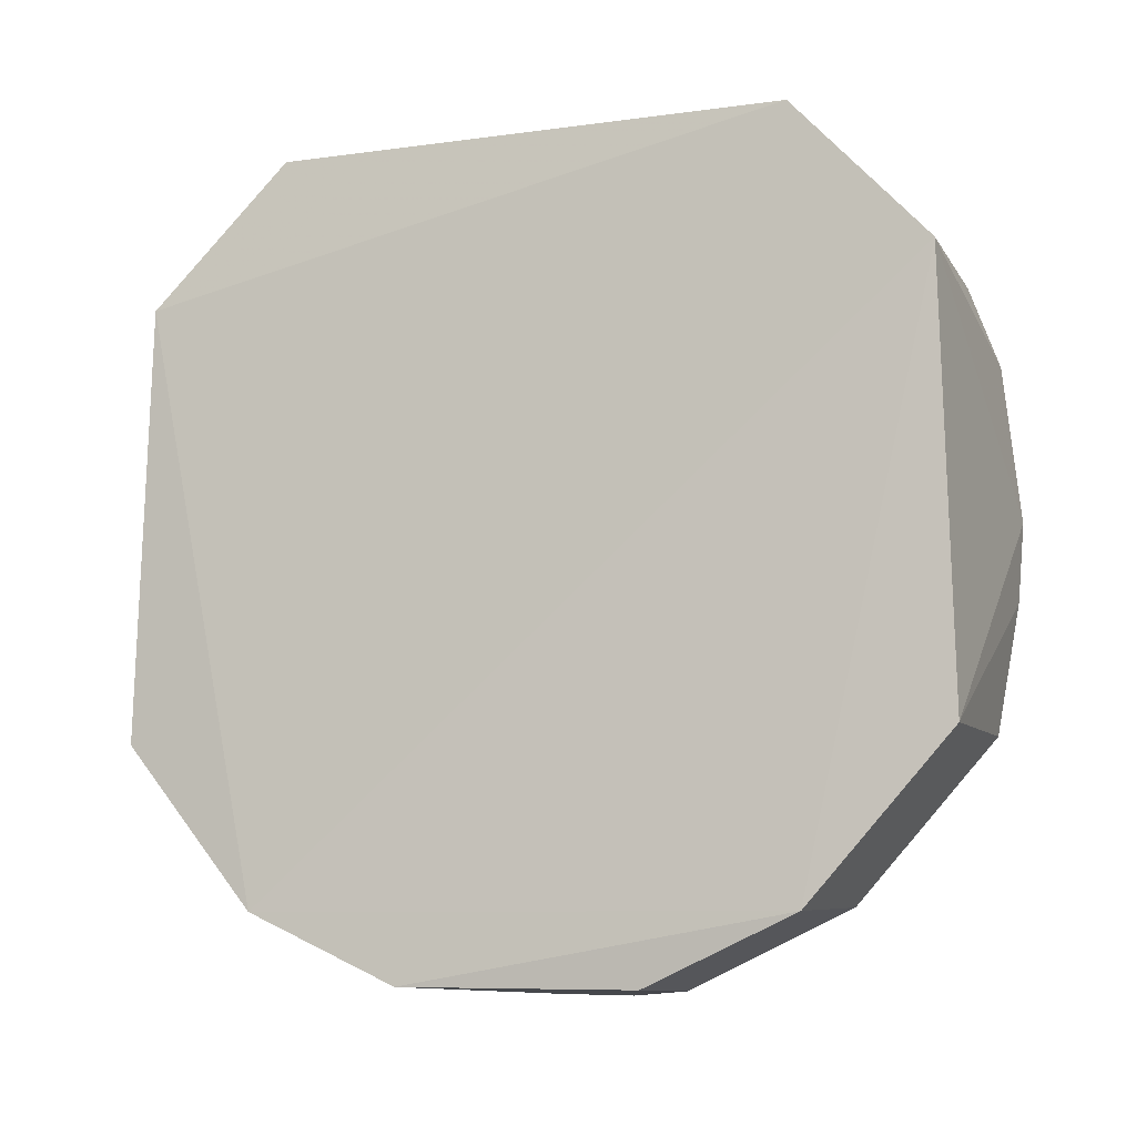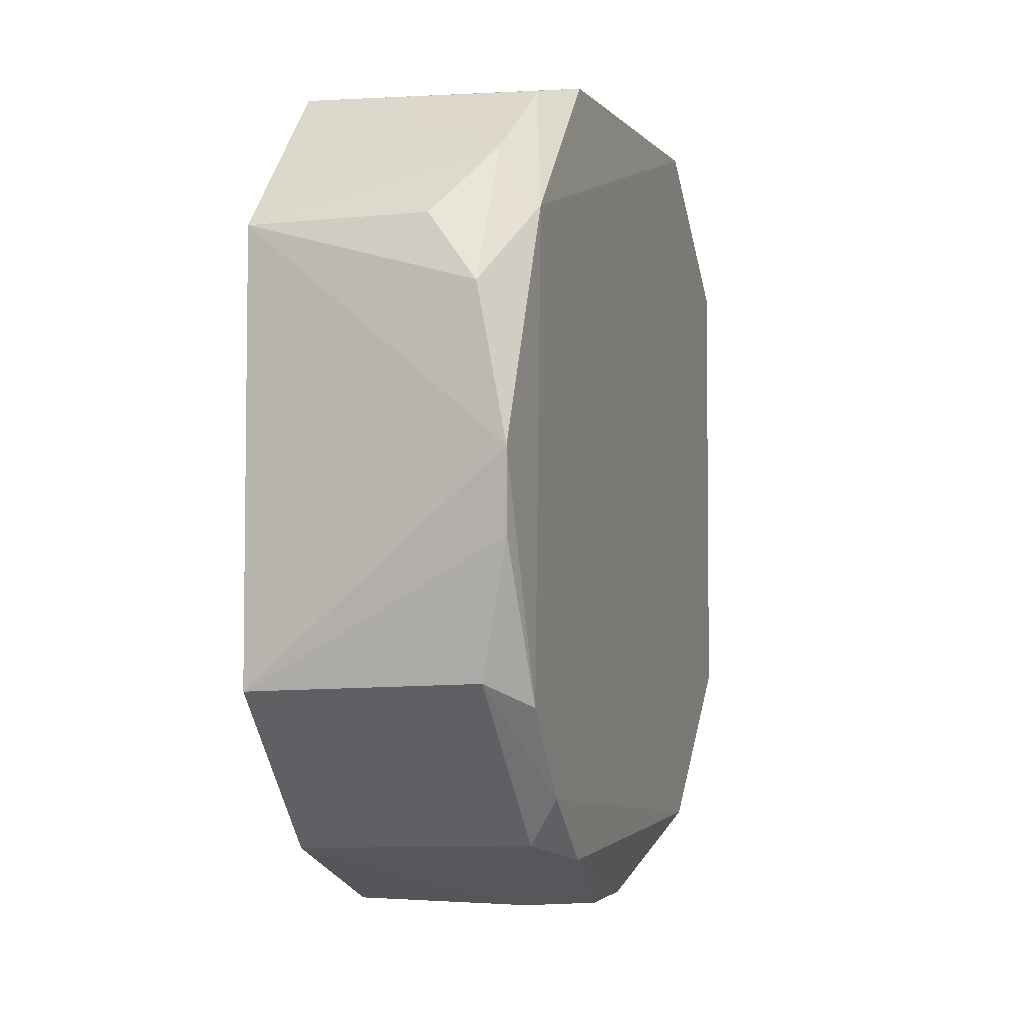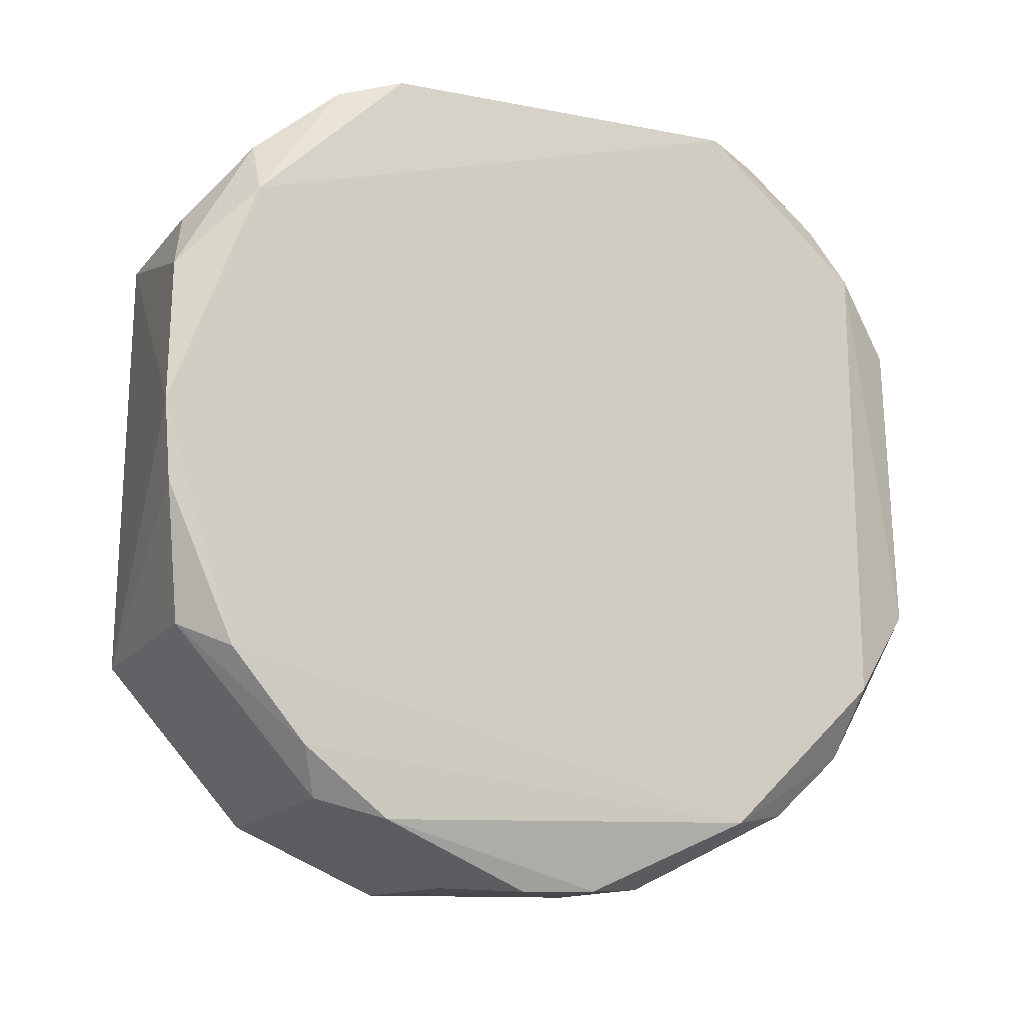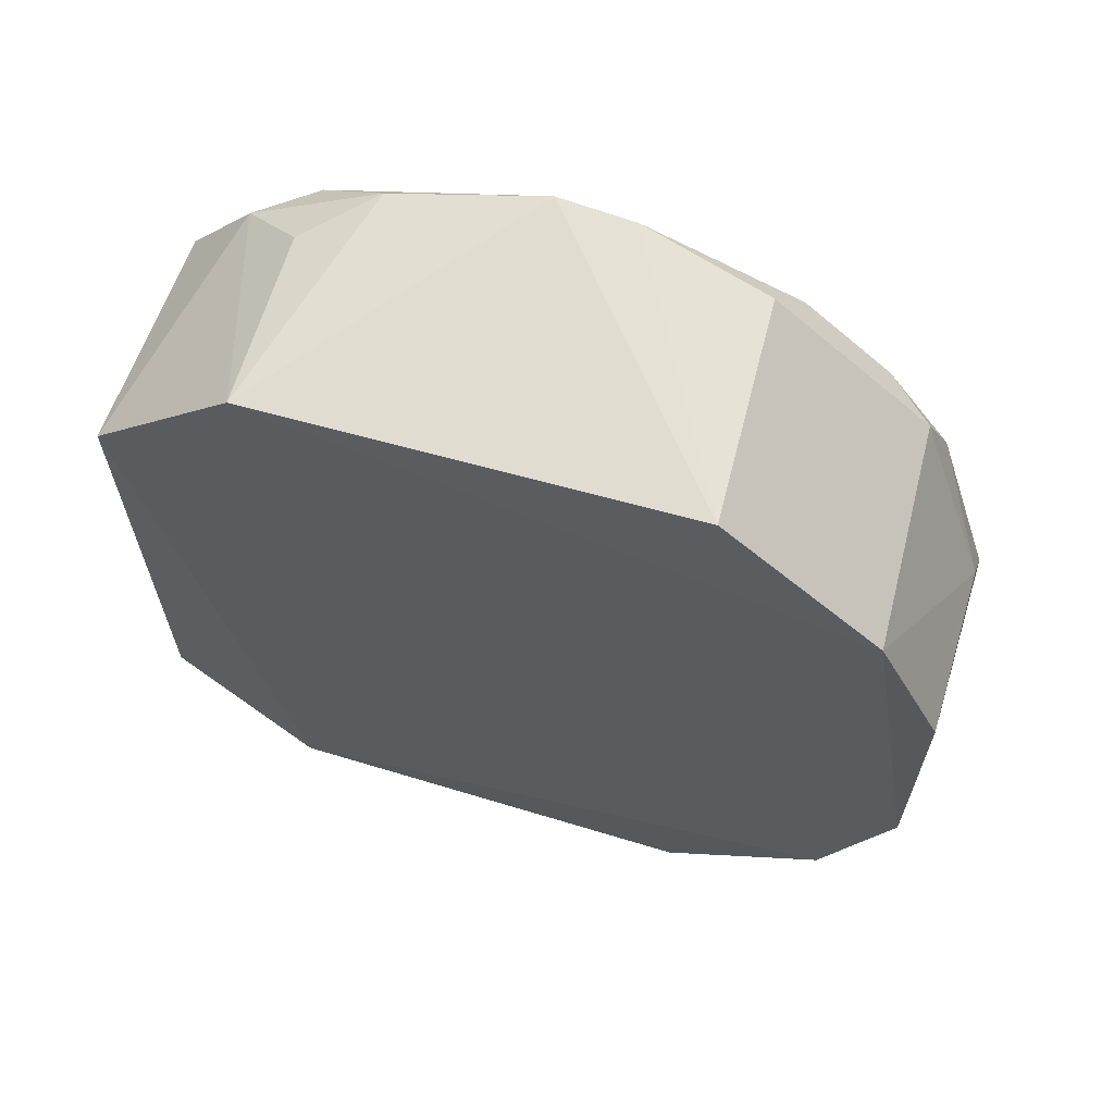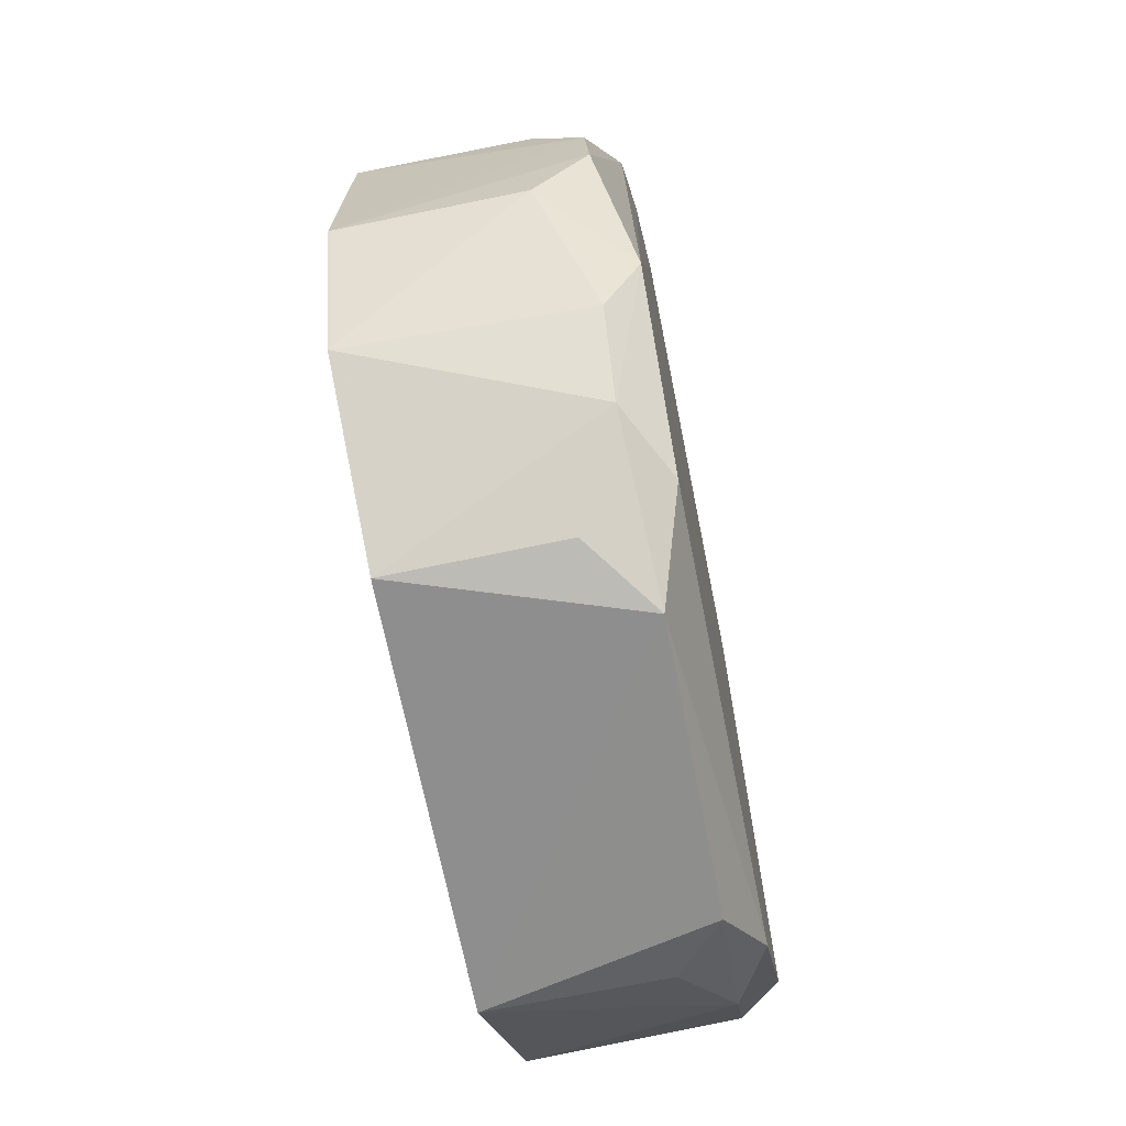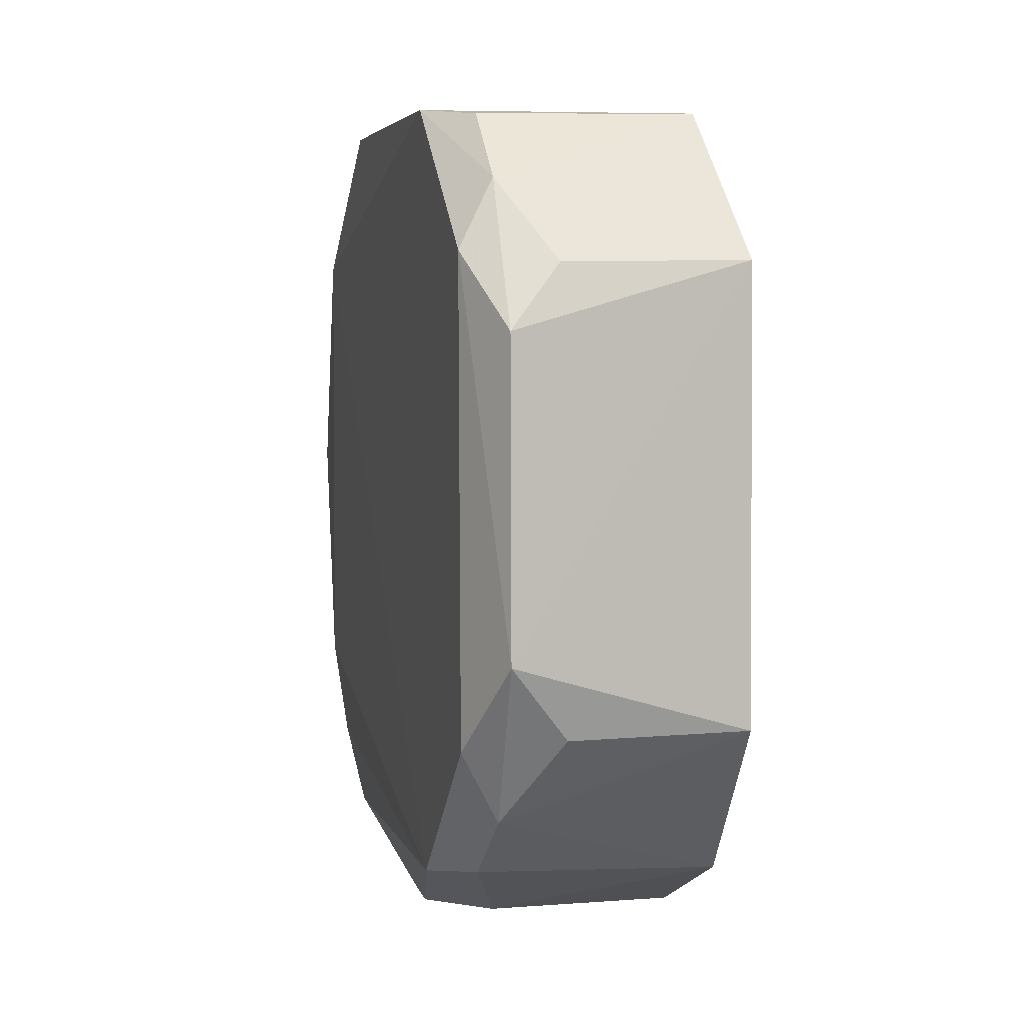
<metadata>
{"format":"obj","ext":"obj","renderer":"f3d","projection":"perspective","resolution":1024,"background":"white","views":[{"elev":-9.9,"azim":-71.2,"up":"+Y"},{"elev":-2.1,"azim":18.2,"up":"+Y"},{"elev":-13.0,"azim":65.6,"up":"+Y"},{"elev":62.8,"azim":-73.2,"up":"+Z"},{"elev":-68.6,"azim":11.2,"up":"+Z"},{"elev":4.8,"azim":166.1,"up":"+Y"}]}
</metadata>
<code>
v 0.03826 0.01808 0.04647
v 0.04003 -0.006965 0.03935
v 0.04007 0.02213 0.006258
v 0.026 0.02169 0.003998
v 0.02598 -0.001559 0.04585
v 0.03814 -0.009376 0.01067
v 0.02604 0.02922 0.03825
v 0.04023 0.02215 0.04257
v 0.03832 -0.00102 0.04574
v 0.0401 -0.01003 0.01423
v 0.03844 0.002463 0.002213
v 0.0255 -0.0098 0.01045
v 0.0267 0.02935 0.01106
v 0.0259 0.02149 0.04536
v 0.03833 -0.009479 0.03824
v 0.03997 0.01017 0.04711
v 0.04017 -0.002252 0.0433
v 0.04015 0.02958 0.01492
v 0.03835 0.01826 0.002784
v 0.04006 -0.00218 0.005927
v 0.03538 -0.001348 0.003324
v 0.03552 -0.0135 0.01841
v 0.03811 0.02571 0.007297
v 0.03802 0.02524 0.04231
v 0.02581 -0.01002 0.03836
v 0.03828 -0.01391 0.02647
v 0.03988 0.006006 0.04678
v 0.03983 0.02971 0.03447
v 0.03798 -0.005971 0.006779
v 0.02611 -0.001243 0.003272
v 0.03564 0.02155 0.00391
v 0.03803 0.02911 0.0113
v 0.03538 0.02164 0.04533
v 0.02562 -0.01346 0.01827
v 0.03978 -0.01052 0.03476
v 0.03849 -0.01382 0.02245
v 0.03549 -0.01367 0.03018
v 0.03852 0.02898 0.03769
v 0.02609 -0.01361 0.03048
f 13 4 7
f 14 7 4
f 14 4 12
f 15 9 5
f 15 2 9
f 16 14 5
f 16 1 14
f 16 8 1
f 17 10 8
f 17 2 10
f 17 8 16
f 17 9 2
f 18 8 10
f 19 11 4
f 19 3 11
f 20 11 3
f 20 18 10
f 20 3 18
f 22 12 6
f 22 6 10
f 23 4 13
f 23 3 19
f 23 18 3
f 24 7 14
f 24 1 8
f 25 14 12
f 25 5 14
f 25 15 5
f 27 16 5
f 27 5 9
f 27 17 16
f 27 9 17
f 28 18 13
f 28 13 7
f 28 8 18
f 29 20 10
f 29 10 6
f 29 6 12
f 29 21 11
f 29 11 20
f 30 12 4
f 30 4 11
f 30 11 21
f 30 29 12
f 30 21 29
f 31 23 19
f 31 19 4
f 31 4 23
f 32 23 13
f 32 13 18
f 32 18 23
f 33 24 14
f 33 14 1
f 33 1 24
f 34 25 12
f 34 12 22
f 35 10 2
f 35 2 15
f 36 22 10
f 36 35 26
f 36 10 35
f 36 34 22
f 36 26 34
f 37 15 25
f 37 35 15
f 37 26 35
f 38 28 7
f 38 7 24
f 38 24 8
f 38 8 28
f 39 34 26
f 39 26 37
f 39 37 25
f 39 25 34

</code>
